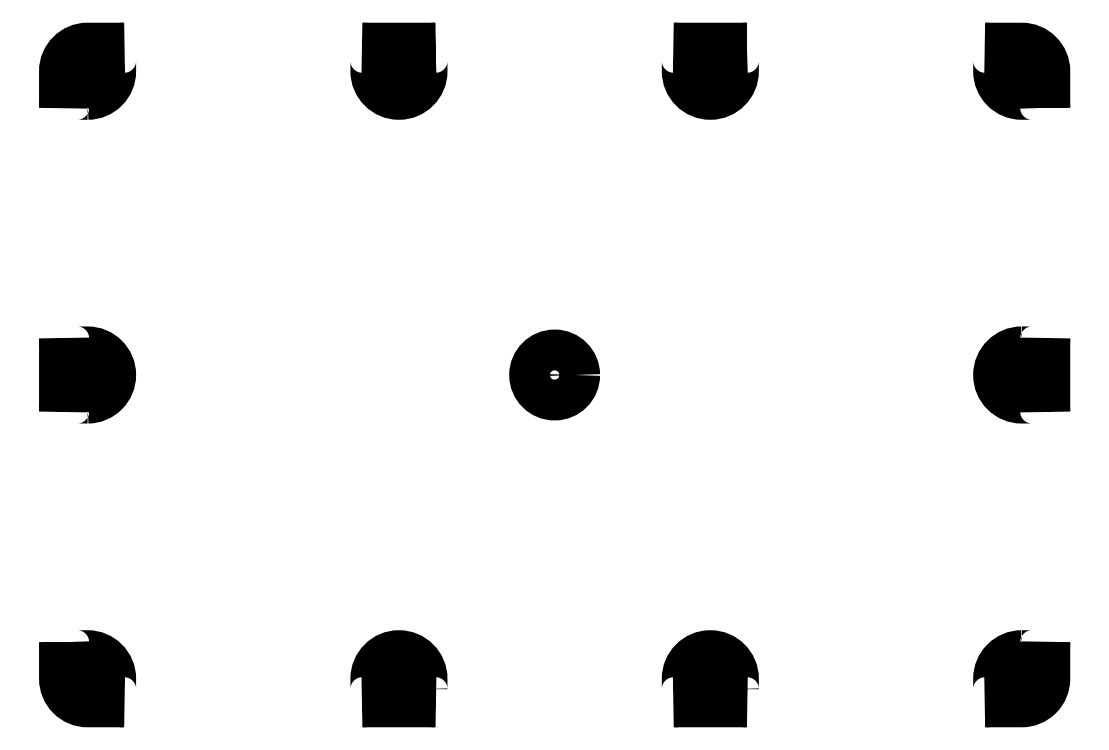
<metadata>
{"format":"dxf","ext":"dxf","renderer":"ezdxf+matplotlib","layout":"modelspace","background":"white","min_lineweight":24,"dpi":150}
</metadata>
<code>
0
SECTION
2
ENTITIES
0
CIRCLE
8
0
10
82.79
20
83.76
30
0
40
1.264
210
0
220
0
230
1
0
LWPOLYLINE
8
0
90
6
70
1
43
0
10
88.39
20
87.36
10
77.19
20
87.36
42
-0.4142
10
79.19
20
85.36
10
79.19
20
83.76
42
1
10
86.39
20
83.76
10
86.39
20
85.36
42
-0.4142
0
CIRCLE
8
0
10
35.13
20
83.76
30
0
40
1.264
210
0
220
0
230
1
0
LWPOLYLINE
8
0
90
6
70
1
43
0
10
40.73
20
87.36
10
29.53
20
87.36
42
-0.4142
10
31.53
20
85.36
10
31.53
20
83.76
42
1
10
38.73
20
83.76
10
38.73
20
85.36
42
-0.4142
0
CIRCLE
8
0
10
130.5
20
83.76
30
0
40
1.264
210
0
220
0
230
1
0
LWPOLYLINE
8
0
90
8
70
1
43
0
10
134.1
20
78.16
10
134.1
20
83.76
42
0.4142
10
130.5
20
87.36
10
124.9
20
87.36
42
-0.4142
10
126.9
20
85.36
10
126.9
20
83.76
42
0.4142
10
130.5
20
80.16
10
132.1
20
80.16
42
-0.4142
0
CIRCLE
8
0
10
130.5
20
37.26
30
0
40
1.264
210
0
220
0
230
1
0
LWPOLYLINE
8
0
90
6
70
1
43
0
10
130.5
20
40.86
42
1
10
130.5
20
33.66
10
132.1
20
33.66
42
-0.4142
10
134.1
20
31.66
10
134.1
20
42.86
42
-0.4142
10
132.1
20
40.86
0
CIRCLE
8
0
10
130.5
20
-9.242
30
0
40
1.264
210
0
220
0
230
1
0
LWPOLYLINE
8
0
90
8
70
1
43
0
10
130.5
20
-5.642
42
0.4142
10
126.9
20
-9.242
10
126.9
20
-10.84
42
-0.4142
10
124.9
20
-12.84
10
130.5
20
-12.84
42
0.4142
10
134.1
20
-9.242
10
134.1
20
-3.642
42
-0.4142
10
132.1
20
-5.642
0
CIRCLE
8
0
10
82.79
20
-9.242
30
0
40
1.264
210
0
220
0
230
1
0
LWPOLYLINE
8
0
90
6
70
1
43
0
10
86.39
20
-10.84
10
86.39
20
-9.242
42
1
10
79.19
20
-9.242
10
79.19
20
-10.84
42
-0.4142
10
77.19
20
-12.84
10
88.39
20
-12.84
42
-0.4142
0
CIRCLE
8
0
10
35.13
20
-9.242
30
0
40
1.264
210
0
220
0
230
1
0
LWPOLYLINE
8
0
90
6
70
1
43
0
10
38.73
20
-10.84
10
38.73
20
-9.242
42
1
10
31.53
20
-9.242
10
31.53
20
-10.84
42
-0.4142
10
29.53
20
-12.84
10
40.73
20
-12.84
42
-0.4142
0
CIRCLE
8
0
10
-12.54
20
-9.242
30
0
40
1.264
210
0
220
0
230
1
0
LWPOLYLINE
8
0
90
8
70
1
43
0
10
-16.14
20
-3.642
10
-16.14
20
-9.242
42
0.4142
10
-12.54
20
-12.84
10
-6.939
20
-12.84
42
-0.4142
10
-8.939
20
-10.84
10
-8.939
20
-9.242
42
0.4142
10
-12.54
20
-5.642
10
-14.14
20
-5.642
42
-0.4142
0
CIRCLE
8
0
10
-12.54
20
37.26
30
0
40
1.264
210
0
220
0
230
1
0
LWPOLYLINE
8
0
90
6
70
1
43
0
10
-12.54
20
33.66
42
1
10
-12.54
20
40.86
10
-14.14
20
40.86
42
-0.4142
10
-16.14
20
42.86
10
-16.14
20
31.66
42
-0.4142
10
-14.14
20
33.66
0
CIRCLE
8
0
10
-12.54
20
83.76
30
0
40
1.264
210
0
220
0
230
1
0
LWPOLYLINE
8
0
90
8
70
1
43
0
10
-12.54
20
80.16
42
0.4142
10
-8.939
20
83.76
10
-8.939
20
85.36
42
-0.4142
10
-6.939
20
87.36
10
-12.54
20
87.36
42
0.4142
10
-16.14
20
83.76
10
-16.14
20
78.16
42
-0.4142
10
-14.14
20
80.16
0
CIRCLE
8
0
10
58.96
20
37.26
30
0
40
3.125
210
0
220
0
230
1
0
ENDSEC
0
EOF

</code>
